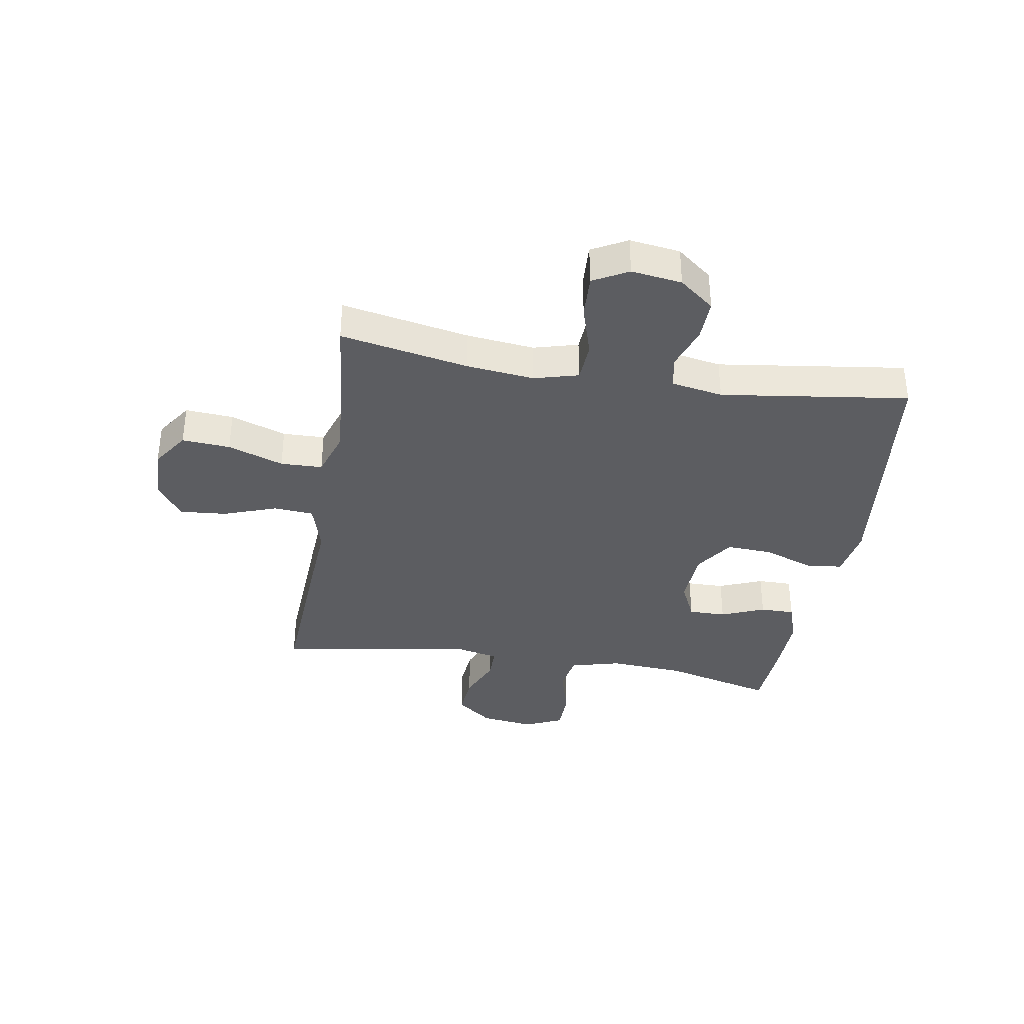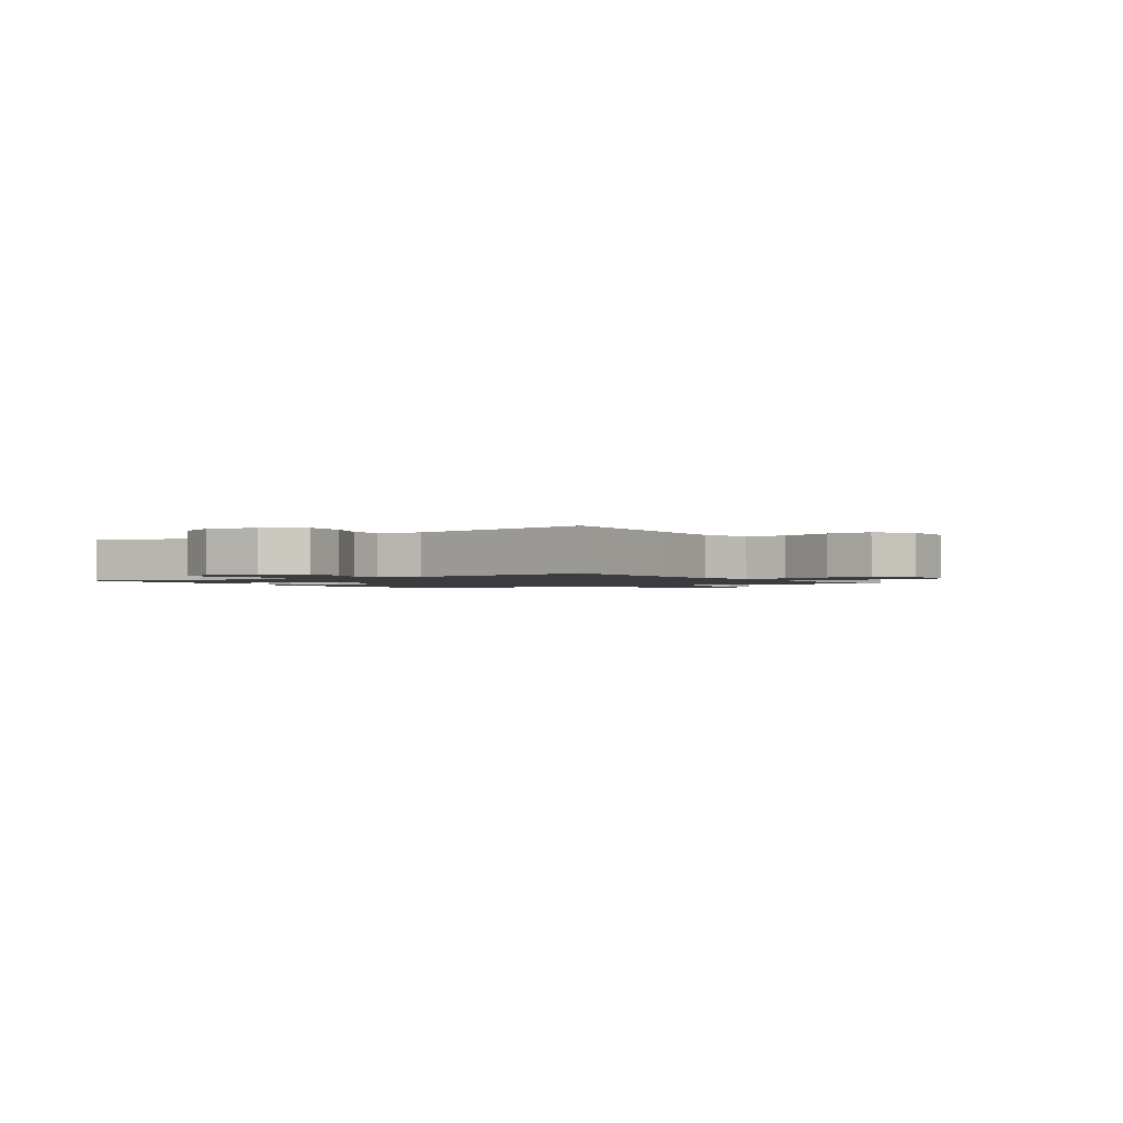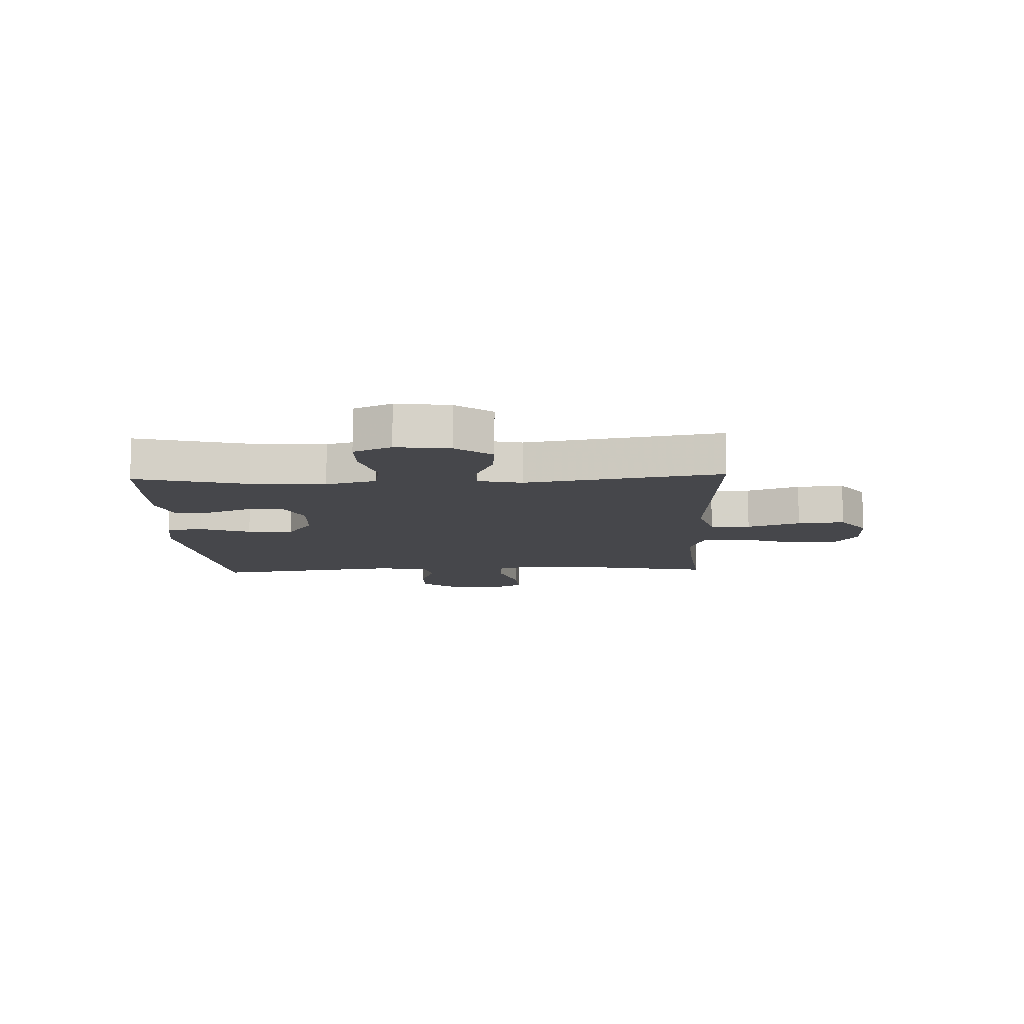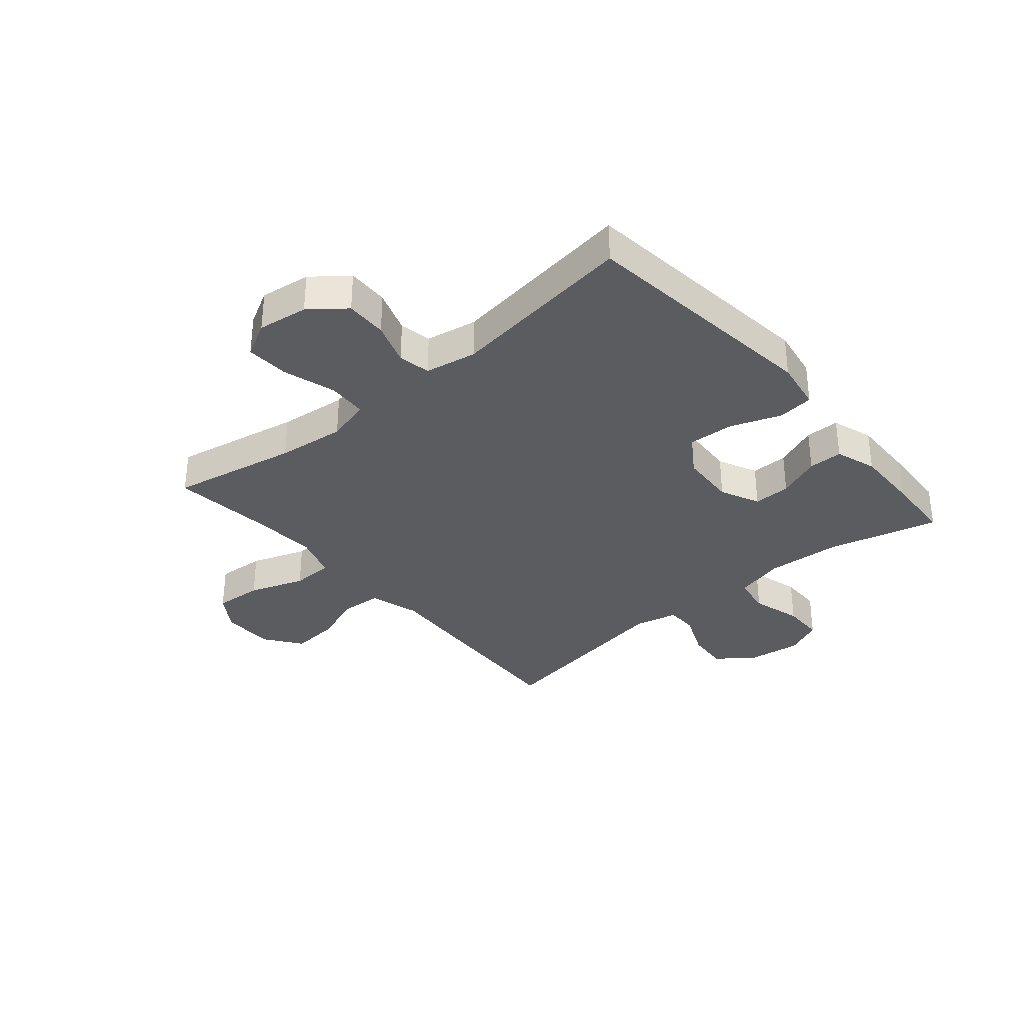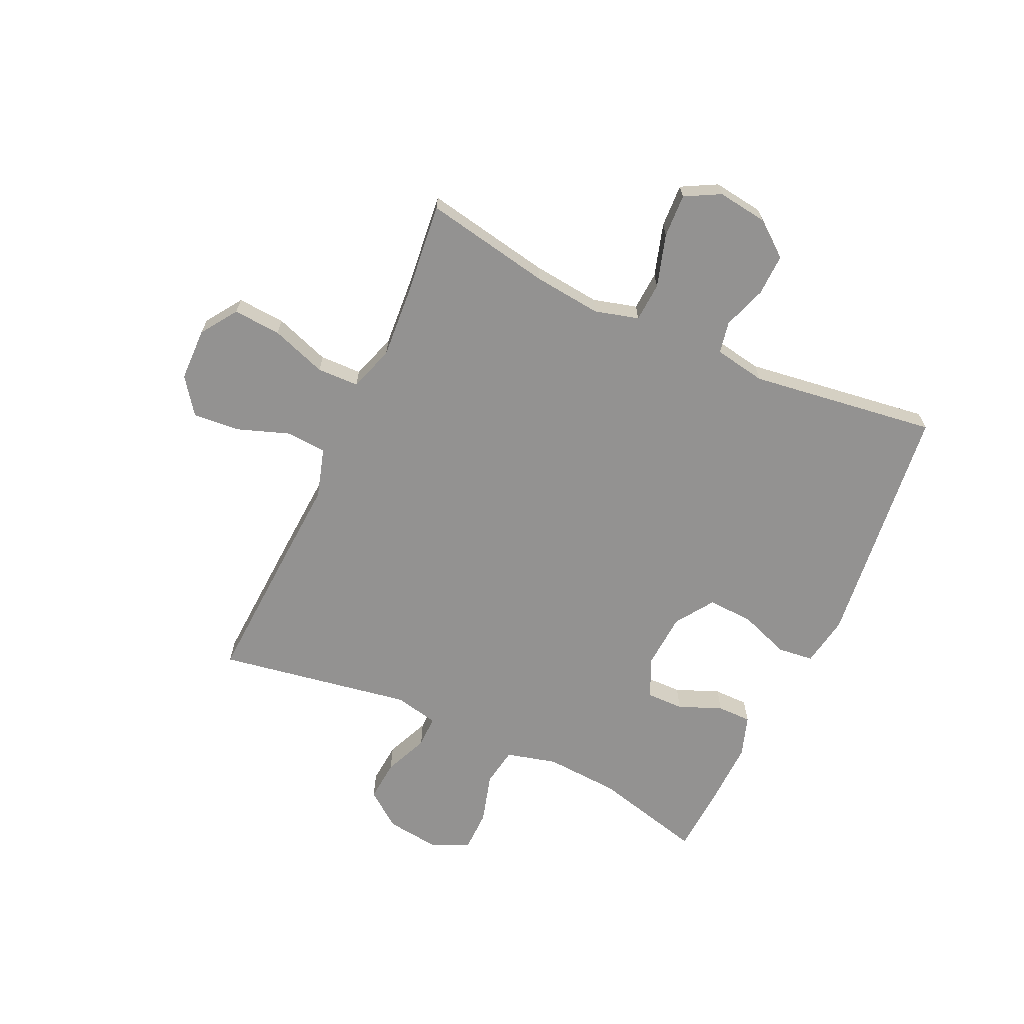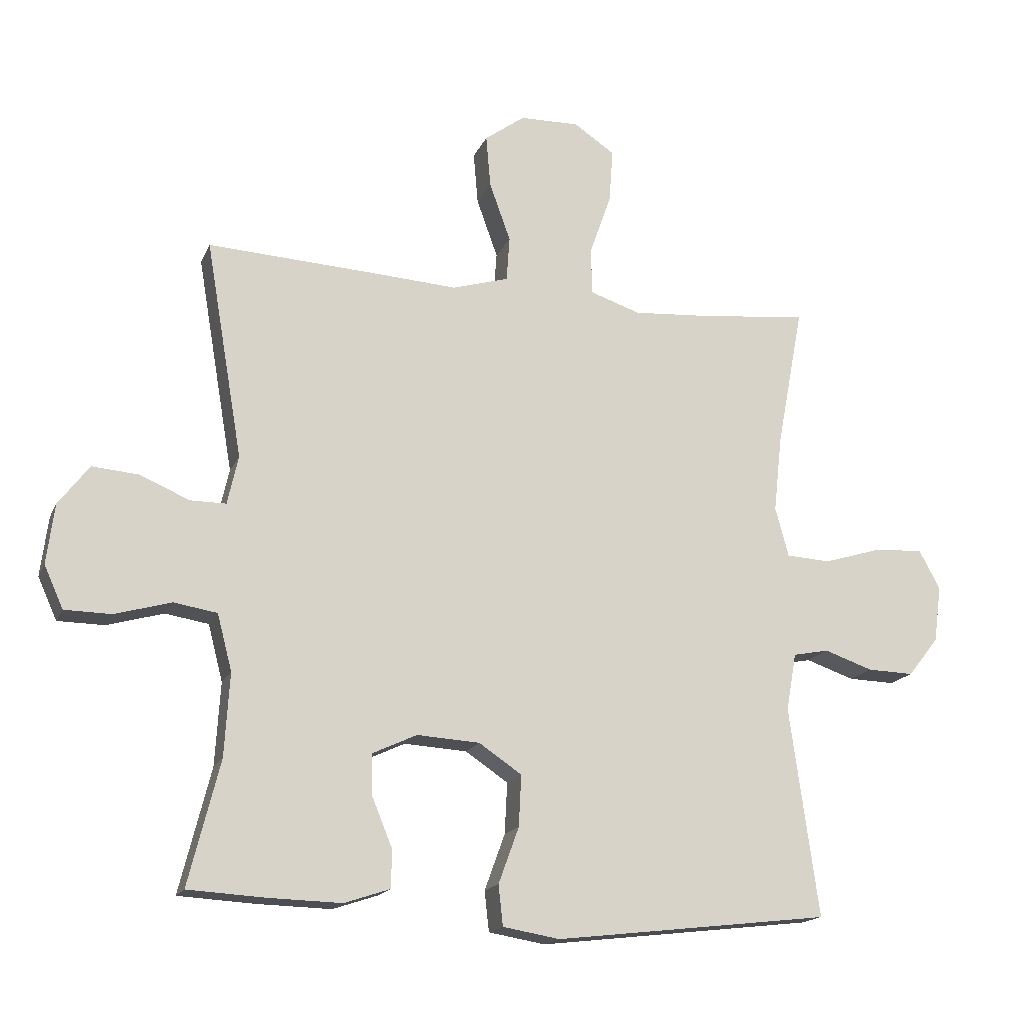
<metadata>
{"format":"obj","ext":"obj","renderer":"f3d","projection":"perspective","resolution":1024,"background":"white","views":[{"elev":-36.3,"azim":80.5,"up":"+Y"},{"elev":-1.6,"azim":-56.0,"up":"+Y"},{"elev":-10.8,"azim":-87.7,"up":"+Y"},{"elev":-33.6,"azim":130.3,"up":"+Y"},{"elev":-66.5,"azim":65.2,"up":"+Y"},{"elev":-16.8,"azim":-17.9,"up":"+Z"}]}
</metadata>
<code>
v -0.5 0.07 0.5
v -0.236 0.07 0.486
v -0.103 0.07 0.478
v -0.015 0.07 0.504
v -0.01 0.07 0.574
v -0.043 0.07 0.666
v -0.05 0.07 0.748
v 0.013 0.07 0.794
v 0.106 0.07 0.796
v 0.17 0.07 0.753
v 0.164 0.07 0.669
v 0.13 0.07 0.572
v 0.132 0.07 0.499
v 0.211 0.07 0.473
v 0.334 0.07 0.482
v 0.5 0.07 0.5
v 0.458 0.07 0.278
v 0.445 0.07 0.159
v 0.466 0.07 0.082
v 0.535 0.07 0.078
v 0.627 0.07 0.106
v 0.703 0.07 0.11
v 0.736 0.07 0.049
v 0.724 0.07 -0.039
v 0.676 0.07 -0.1
v 0.603 0.07 -0.098
v 0.527 0.07 -0.072
v 0.471 0.07 -0.083
v 0.455 0.07 -0.173
v 0.5 0.07 -0.5
v 0.069 0.07 -0.55
v -0.02 0.07 -0.535
v -0.027 0.07 -0.472
v 0.005 0.07 -0.384
v 0.009 0.07 -0.304
v -0.058 0.07 -0.259
v -0.156 0.07 -0.253
v -0.225 0.07 -0.285
v -0.224 0.07 -0.35
v -0.193 0.07 -0.426
v -0.193 0.07 -0.486
v -0.265 0.07 -0.51
v -0.379 0.07 -0.507
v -0.5 0.07 -0.5
v -0.451 0.07 -0.306
v -0.443 0.07 -0.176
v -0.466 0.07 -0.088
v -0.534 0.07 -0.077
v -0.622 0.07 -0.102
v -0.695 0.07 -0.101
v -0.725 0.07 -0.035
v -0.713 0.07 0.059
v -0.665 0.07 0.122
v -0.592 0.07 0.116
v -0.515 0.07 0.083
v -0.459 0.07 0.083
v -0.442 0.07 0.159
v -0.5 0 0.5
v -0.236 0 0.486
v -0.103 0 0.478
v -0.015 0 0.504
v -0.01 0 0.574
v -0.043 0 0.666
v -0.05 0 0.748
v 0.013 0 0.794
v 0.106 0 0.796
v 0.17 0 0.753
v 0.164 0 0.669
v 0.13 0 0.572
v 0.132 0 0.499
v 0.211 0 0.473
v 0.334 0 0.482
v 0.5 0 0.5
v 0.458 0 0.278
v 0.445 0 0.159
v 0.466 0 0.082
v 0.535 0 0.078
v 0.627 0 0.106
v 0.703 0 0.11
v 0.736 0 0.049
v 0.724 0 -0.039
v 0.676 0 -0.1
v 0.603 0 -0.098
v 0.527 0 -0.072
v 0.471 0 -0.083
v 0.455 0 -0.173
v 0.5 0 -0.5
v 0.069 0 -0.55
v -0.02 0 -0.535
v -0.027 0 -0.472
v 0.005 0 -0.384
v 0.009 0 -0.304
v -0.058 0 -0.259
v -0.156 0 -0.253
v -0.225 0 -0.285
v -0.224 0 -0.35
v -0.193 0 -0.426
v -0.193 0 -0.486
v -0.265 0 -0.51
v -0.379 0 -0.507
v -0.5 0 -0.5
v -0.451 0 -0.306
v -0.443 0 -0.176
v -0.466 0 -0.088
v -0.534 0 -0.077
v -0.622 0 -0.102
v -0.695 0 -0.101
v -0.725 0 -0.035
v -0.713 0 0.059
v -0.665 0 0.122
v -0.592 0 0.116
v -0.515 0 0.083
v -0.459 0 0.083
v -0.442 0 0.159
f 52 53 54 55
f 52 55 56
f 51 52 56
f 48 49 50 51
f 47 48 51 56
f 46 47 56 57
f 42 43 44 45
f 42 45 46
f 39 40 41 42
f 38 39 42 46
f 37 38 46 57
f 31 32 33 34
f 29 30 31 34
f 28 29 34 35
f 24 25 26 27
f 22 23 24 27
f 20 21 22 27
f 19 20 27 28
f 18 19 28 35
f 15 16 17
f 14 15 17 18
f 13 14 18 35
f 9 10 11 12
f 5 6 7 8
f 4 5 8 9
f 57 1 2 3
f 36 37 57 3
f 4 9 12 13
f 13 35 36
f 3 4 13 36
f 112 111 110 109
f 113 112 109
f 113 109 108
f 108 107 106 105
f 113 108 105 104
f 114 113 104 103
f 102 101 100 99
f 103 102 99
f 99 98 97 96
f 103 99 96 95
f 114 103 95 94
f 91 90 89 88
f 91 88 87 86
f 92 91 86 85
f 84 83 82 81
f 84 81 80 79
f 84 79 78 77
f 85 84 77 76
f 92 85 76 75
f 74 73 72
f 75 74 72 71
f 92 75 71 70
f 69 68 67 66
f 65 64 63 62
f 66 65 62 61
f 60 59 58 114
f 60 114 94 93
f 70 69 66 61
f 93 92 70
f 93 70 61 60
f 1 58 59 2
f 2 59 60 3
f 3 60 61 4
f 4 61 62 5
f 5 62 63 6
f 6 63 64 7
f 7 64 65 8
f 8 65 66 9
f 9 66 67 10
f 10 67 68 11
f 11 68 69 12
f 12 69 70 13
f 13 70 71 14
f 14 71 72 15
f 15 72 73 16
f 16 73 74 17
f 17 74 75 18
f 18 75 76 19
f 19 76 77 20
f 20 77 78 21
f 21 78 79 22
f 22 79 80 23
f 23 80 81 24
f 24 81 82 25
f 25 82 83 26
f 26 83 84 27
f 27 84 85 28
f 28 85 86 29
f 29 86 87 30
f 30 87 88 31
f 31 88 89 32
f 32 89 90 33
f 33 90 91 34
f 34 91 92 35
f 35 92 93 36
f 36 93 94 37
f 37 94 95 38
f 38 95 96 39
f 39 96 97 40
f 40 97 98 41
f 41 98 99 42
f 42 99 100 43
f 43 100 101 44
f 44 101 102 45
f 45 102 103 46
f 46 103 104 47
f 47 104 105 48
f 48 105 106 49
f 49 106 107 50
f 50 107 108 51
f 51 108 109 52
f 52 109 110 53
f 53 110 111 54
f 54 111 112 55
f 55 112 113 56
f 56 113 114 57
f 57 114 58 1

</code>
